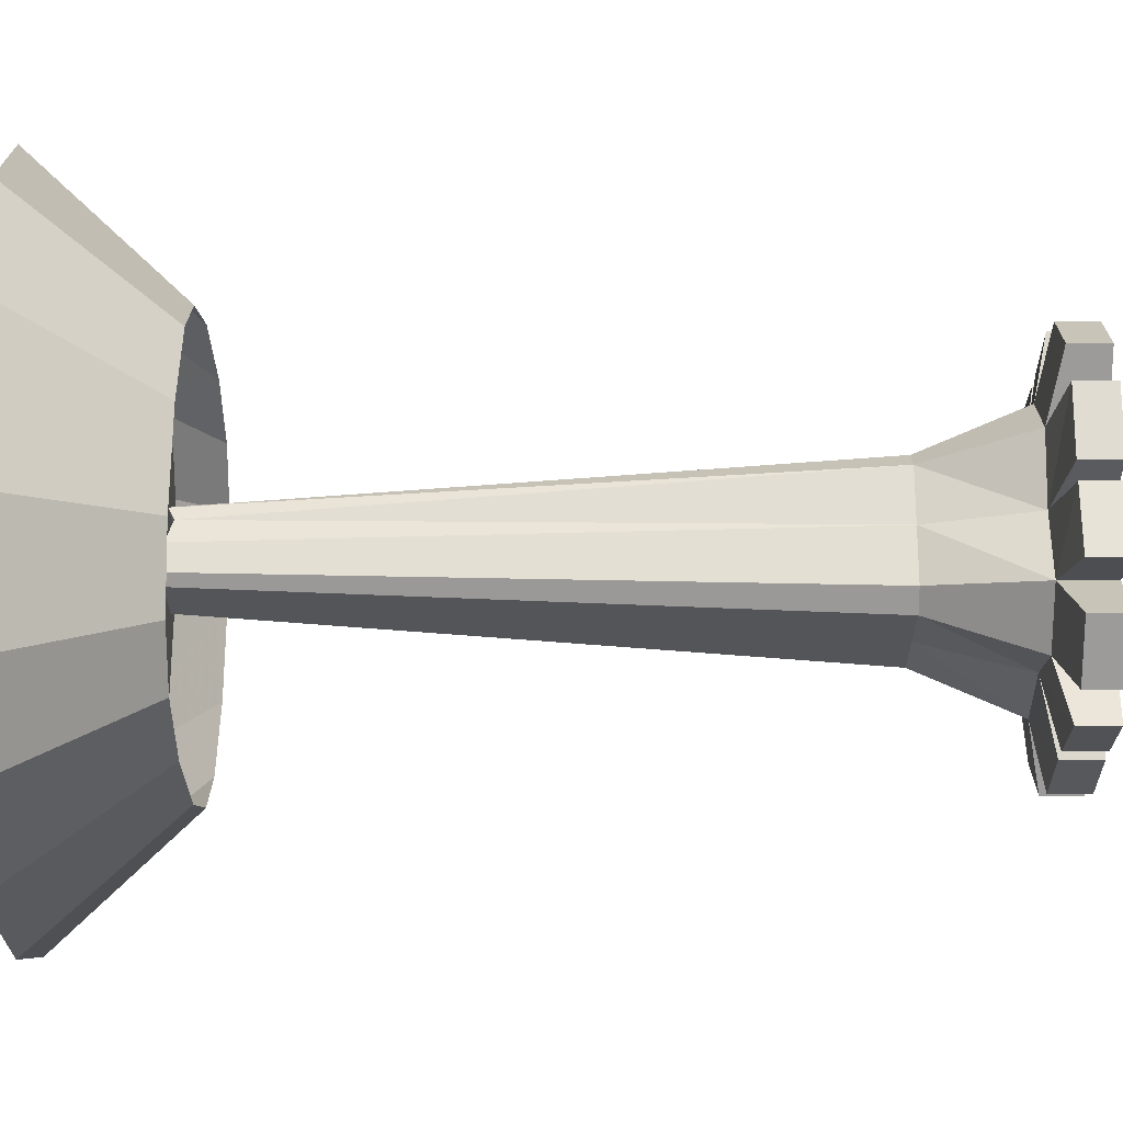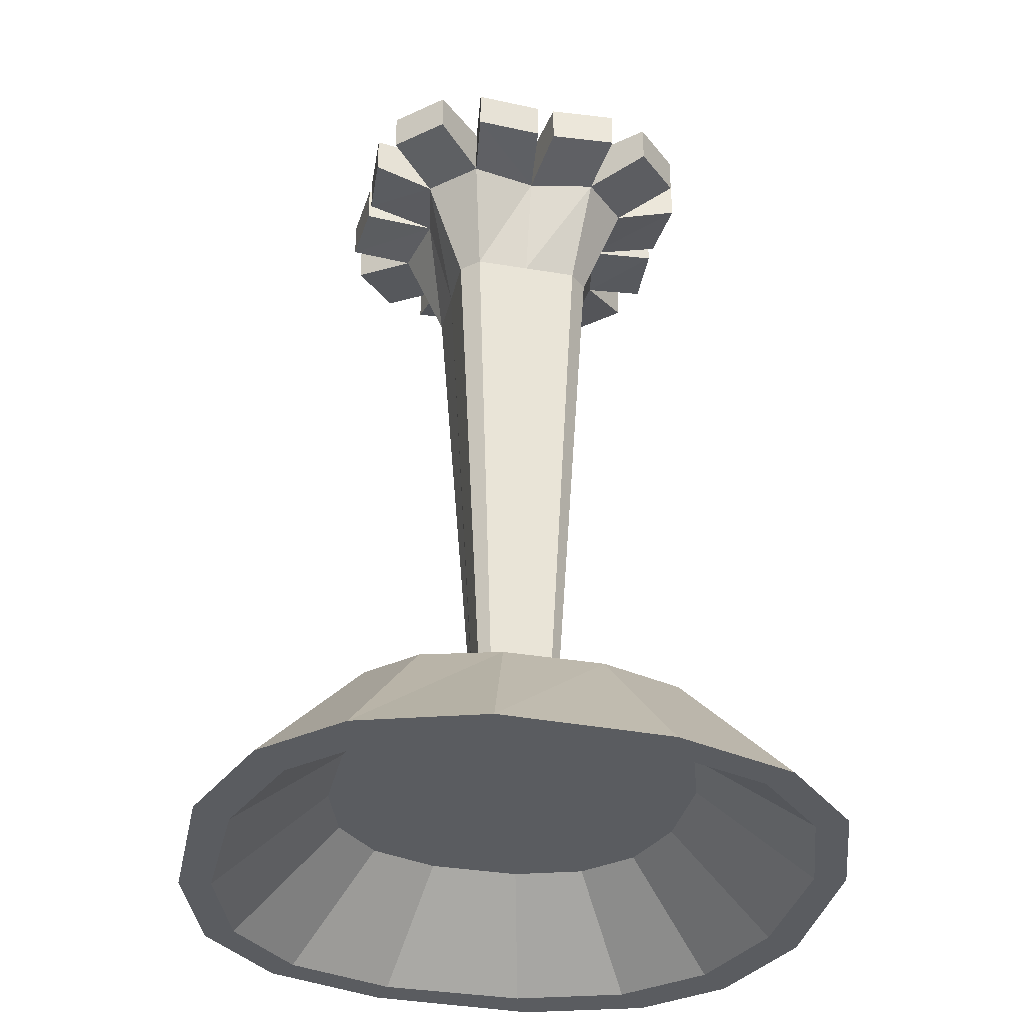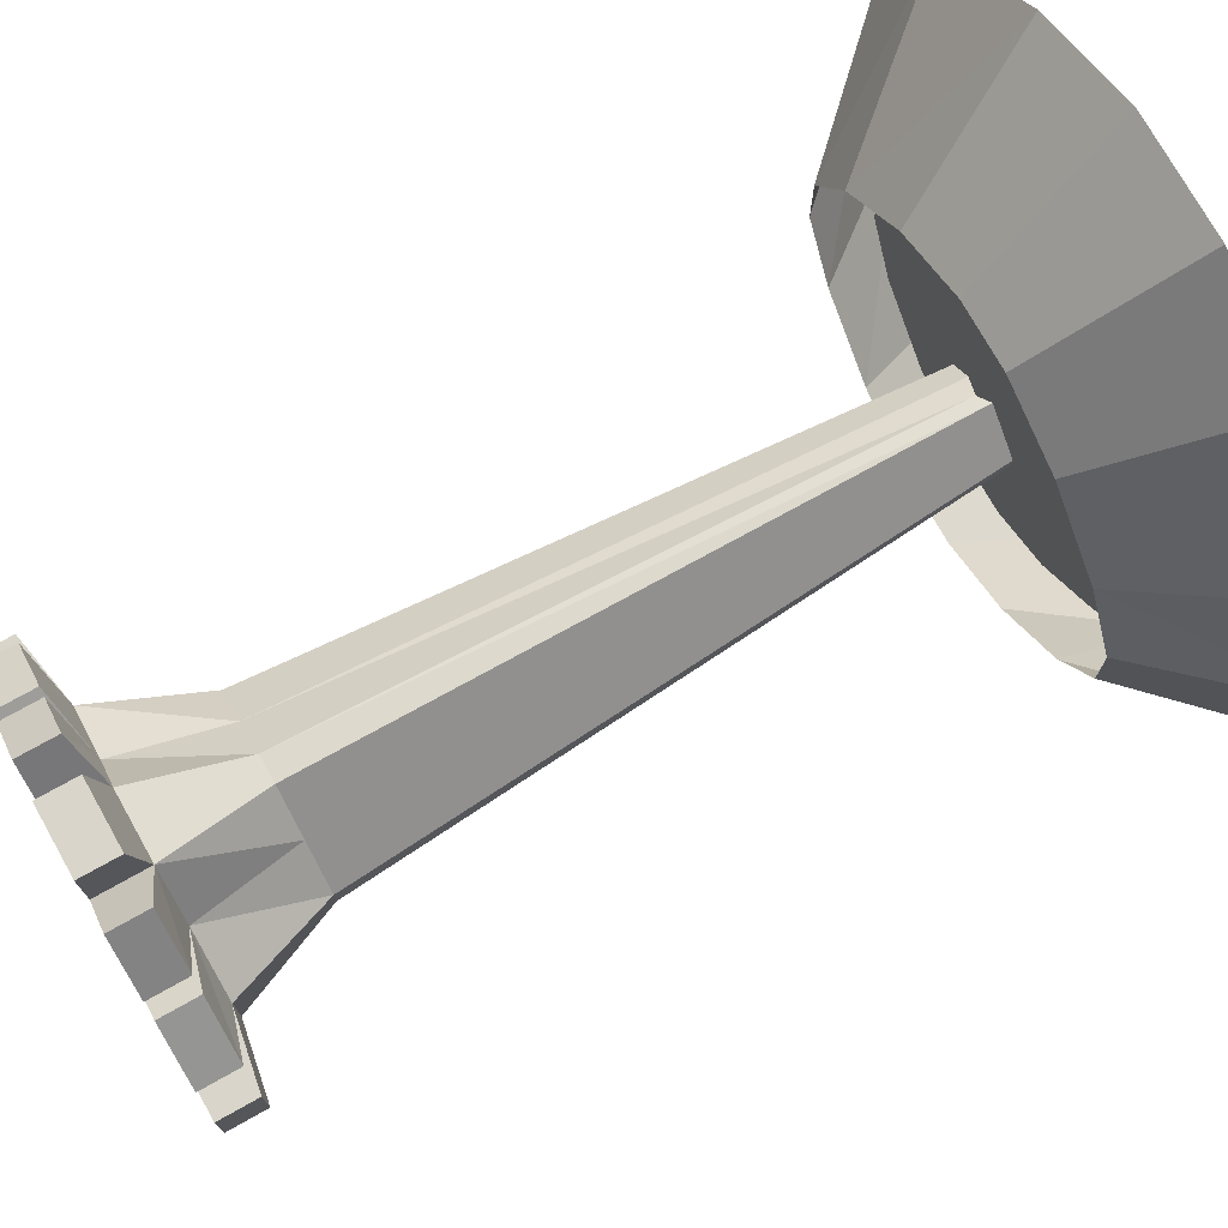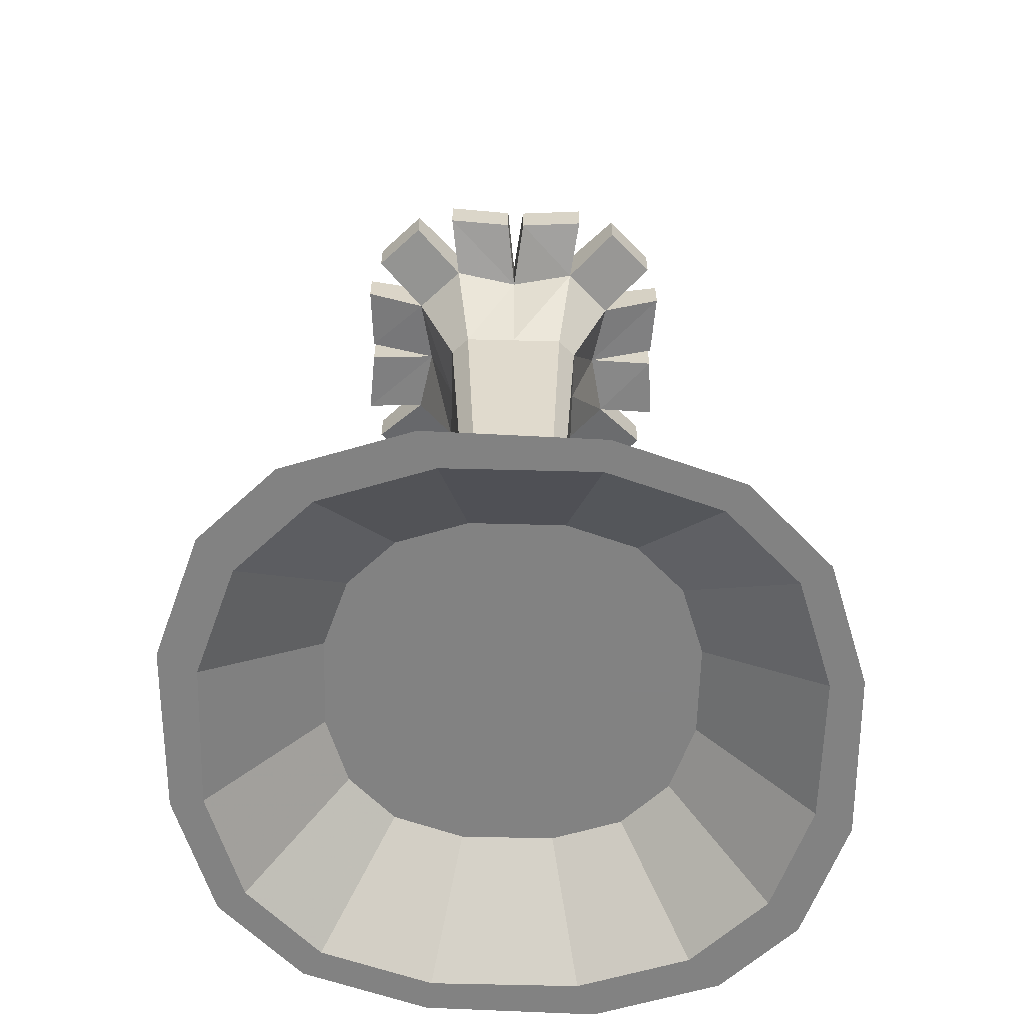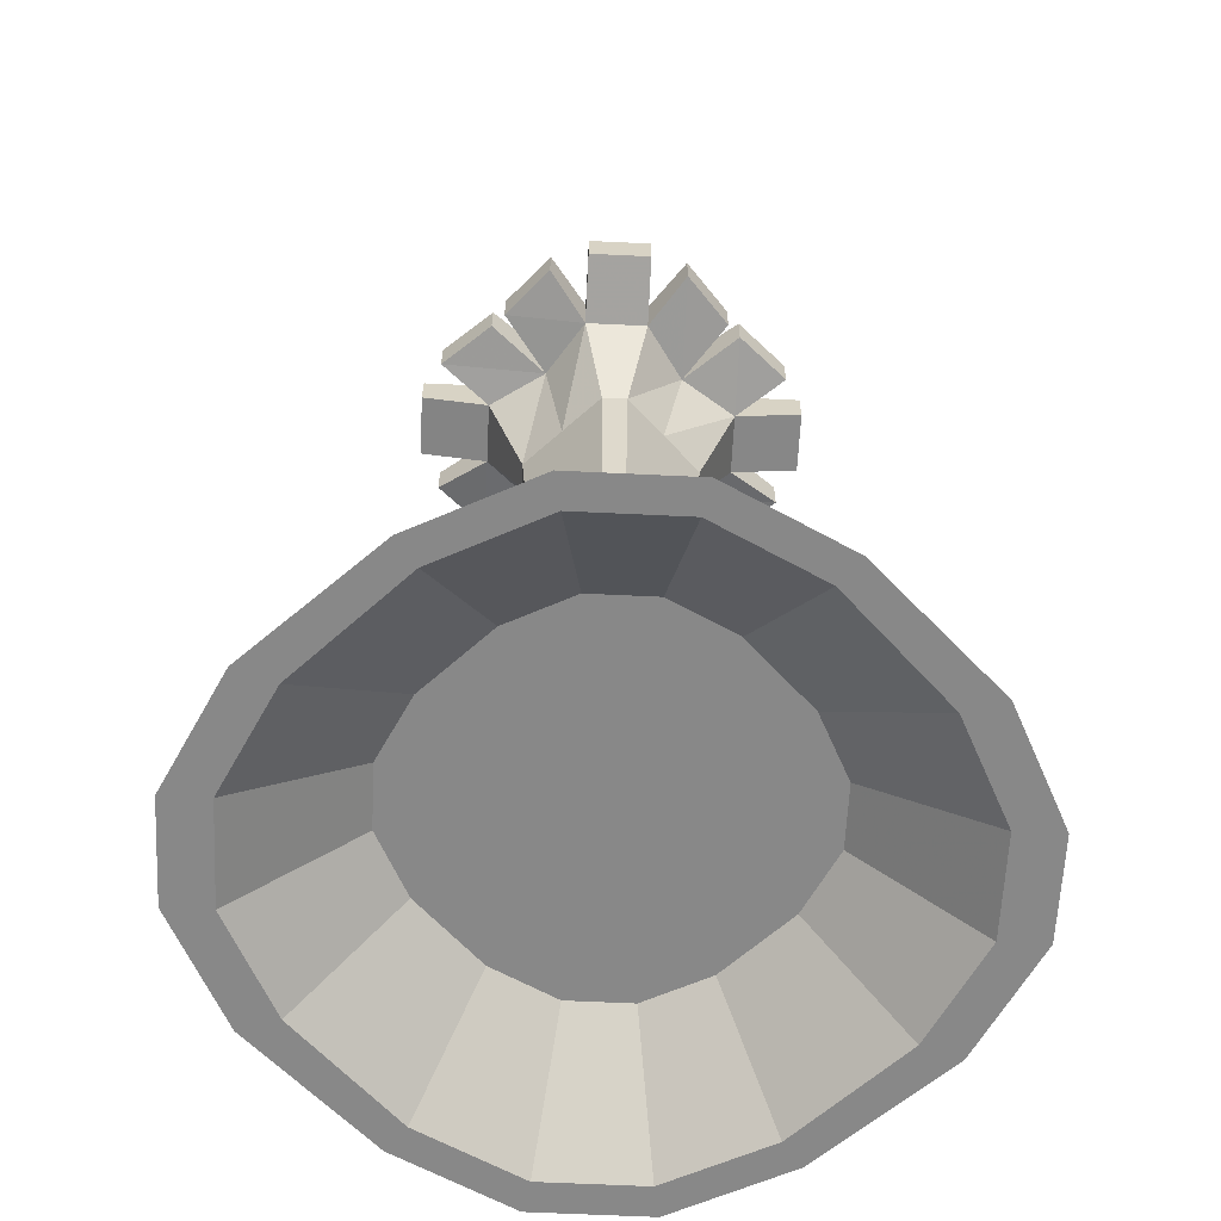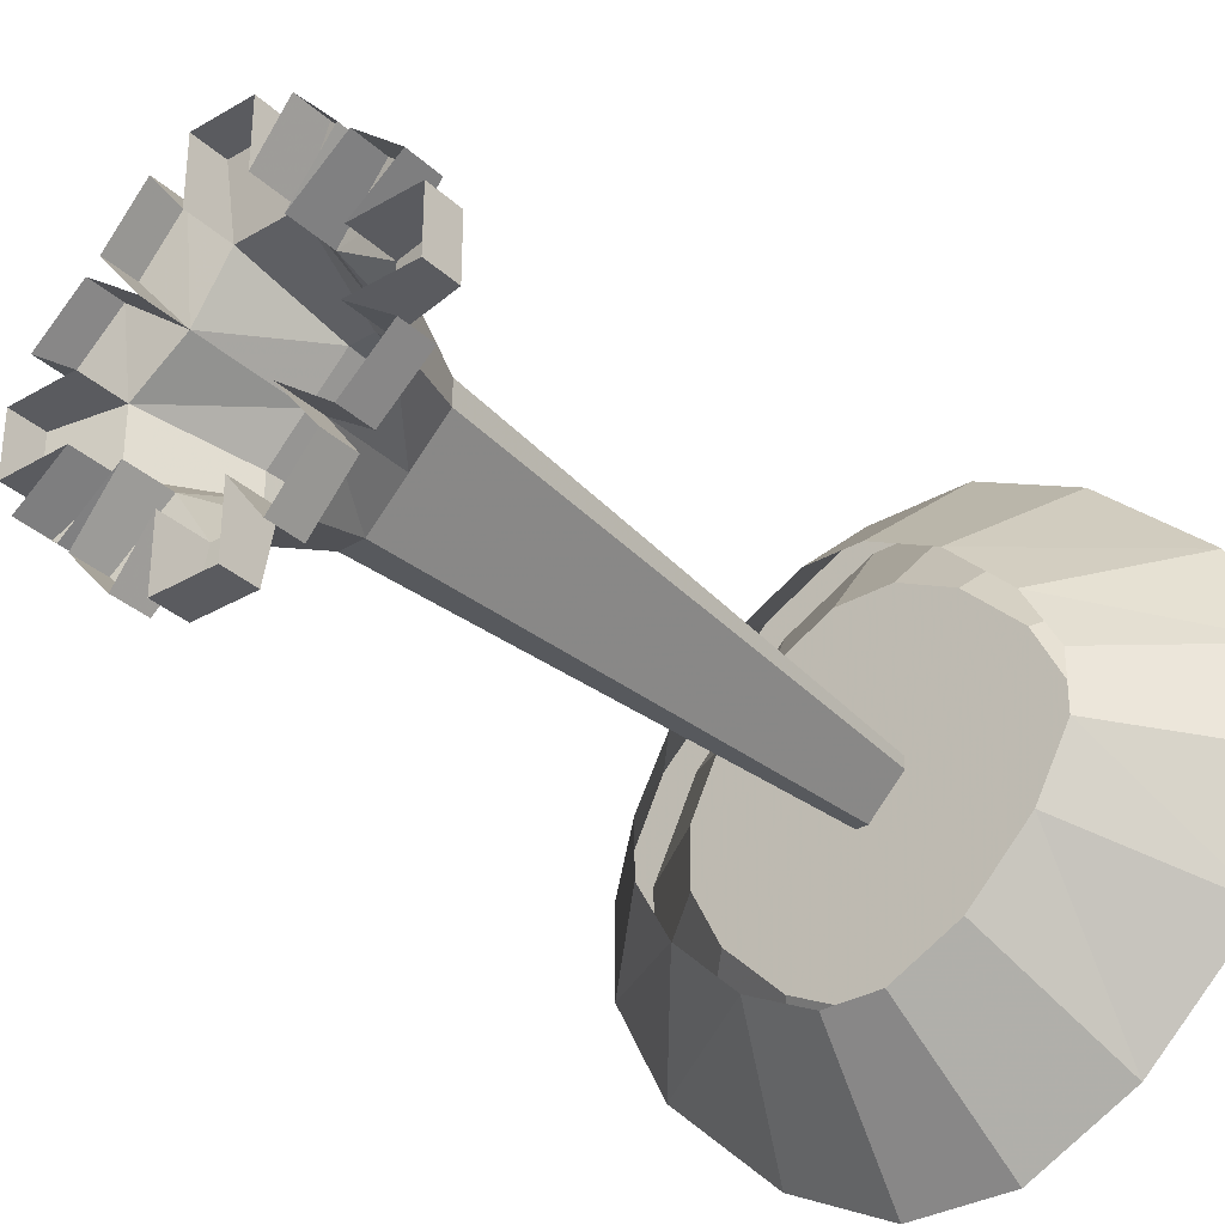
<metadata>
{"format":"obj","ext":"obj","renderer":"f3d","projection":"perspective","resolution":1024,"background":"white","views":[{"elev":20.2,"azim":90.3,"up":"+Z"},{"elev":-34.2,"azim":122.1,"up":"+Y"},{"elev":74.6,"azim":-119.3,"up":"+Z"},{"elev":-60.7,"azim":133.5,"up":"+Y"},{"elev":-62.7,"azim":177.2,"up":"+Y"},{"elev":-32.9,"azim":-141.2,"up":"+Z"}]}
</metadata>
<code>
o object/font
v 20 0 1
v 28 0 7
v 28 -6 7
v 20 -8 1
v 31 0 1
v 31 -6 1
v 31 0 -9
v 31 -6 -9
v 20 0 -9
v 20 -8 -9
v 28 0 -15
v 28 -6 -15
v 20 0 -22
v 20 -6 -22
v 11 0 -15
v 11 -8 -15
v 18 0 -24
v 18 -6 -24
v 11 0 -32
v 11 -6 -32
v 5 0 -24
v 5 -8 -24
v 5 0 -35
v 5 -6 -35
v -5 0 -35
v -5 -6 -35
v -5 0 -24
v -5 -8 -24
v -11 0 -32
v -11 -6 -32
v -18 0 -24
v -18 -6 -24
v -11 0 -15
v -11 -8 -15
v -20 0 -22
v -20 -6 -22
v -28 0 -15
v -28 -6 -15
v -20 0 -9
v -20 -8 -9
v -31 0 -9
v -31 -6 -9
v -31 0 1
v -31 -6 1
v -20 0 1
v -20 -8 1
v -28 0 7
v -28 -6 7
v -20 0 14
v -20 -6 14
v -11 0 7
v -11 -8 7
v -18 0 16
v -18 -6 16
v -11 0 24
v -11 -6 24
v -5 0 16
v -5 -8 16
v -5 0 27
v -5 -6 27
v 5 0 27
v 5 -6 27
v 5 0 16
v 5 -8 16
v 11 0 24
v 11 -6 24
v 18 0 16
v 18 -6 16
v 11 0 7
v 11 -8 7
v 20 0 14
v 20 -6 14
v 8 -24 4
v 14 -24 -2
v 14 -24 -6
v 8 -24 -12
v 7 -120 -3
v 7 -120 -5
v 4 -120 -8
v 2 -24 -18
v 1 -120 -11
v -2 -24 -18
v -1 -120 -11
v -8 -24 -12
v -2 -24 10
v -8 -24 4
v -4 -120 0
v -1 -120 3
v 2 -24 10
v -14 -24 -2
v -7 -120 -3
v -14 -24 -6
v -4 -120 -8
v -7 -120 -5
v 1 -119 2
v 4 -120 0
v -9 -138 49
v 9 -138 49
v 5 -116 29
v -5 -116 29
v -27 -138 40
v -8 -138 44
v 8 -138 44
v 24 -138 36
v 27 -138 40
v 17 -116 23
v 46 -138 22
v 28 -116 12
v 55 -138 4
v 34 -116 1
v 55 -138 -12
v 34 -116 -9
v 46 -138 -30
v 28 -116 -20
v 27 -138 -48
v 17 -116 -31
v 9 -138 -57
v 5 -116 -37
v -9 -138 -57
v -5 -116 -37
v -27 -138 -48
v -17 -116 -31
v -46 -138 -30
v -28 -116 -20
v -55 -138 -12
v -34 -116 -9
v -55 -138 4
v -34 -116 1
v -46 -138 22
v -28 -116 12
v -17 -116 23
v -5 -123 26
v 5 -123 26
v -15 -123 21
v -25 -123 11
v 15 -123 21
v 25 -123 11
v 40 -138 20
v 48 -138 4
v 48 -138 -12
v 40 -138 -28
v 24 -138 -44
v 8 -138 -52
v -8 -138 -52
v -24 -138 -44
v -40 -138 -28
v -48 -138 -12
v -48 -138 4
v -40 -138 20
v -24 -138 36
v -30 -123 1
v -30 -123 -9
v -25 -123 -19
v -15 -123 -29
v -5 -123 -34
v 5 -123 -34
v 15 -123 -29
v 25 -123 -19
v 30 -123 -9
v 30 -123 1
f 1 2 3
f 1 3 4
f 1 4 5
f 5 4 6
f 5 6 7
f 7 6 8
f 7 8 9
f 9 8 10
f 9 10 11
f 11 10 12
f 11 12 13
f 13 12 14
f 13 14 15
f 15 14 16
f 15 16 17
f 17 16 18
f 17 18 19
f 19 18 20
f 19 20 21
f 21 20 22
f 21 22 23
f 23 22 24
f 23 24 25
f 25 24 26
f 25 26 27
f 27 26 28
f 27 28 29
f 29 28 30
f 29 30 31
f 31 30 32
f 31 32 33
f 33 32 34
f 33 34 35
f 35 34 36
f 35 36 37
f 37 36 38
f 37 38 39
f 39 38 40
f 39 40 41
f 41 40 42
f 41 42 43
f 43 42 44
f 43 44 45
f 45 44 46
f 45 46 47
f 47 46 48
f 47 48 49
f 49 48 50
f 49 50 51
f 51 50 52
f 51 52 53
f 53 52 54
f 53 54 55
f 55 54 56
f 55 56 57
f 57 56 58
f 57 58 59
f 59 58 60
f 59 60 61
f 61 60 62
f 61 62 63
f 63 62 64
f 63 64 65
f 65 64 66
f 65 66 67
f 67 66 68
f 67 68 69
f 69 68 70
f 69 70 71
f 71 70 72
f 71 72 2
f 2 72 3
f 3 72 4
f 4 72 70
f 4 70 73
f 4 73 74
f 4 74 10
f 4 10 6
f 6 10 8
f 16 14 12
f 16 12 10
f 16 10 75
f 16 75 76
f 16 76 22
f 16 22 18
f 18 22 20
f 74 75 10
f 75 74 77
f 75 77 78
f 75 78 76
f 76 78 79
f 76 79 80
f 76 80 22
f 22 80 28
f 22 28 24
f 24 28 26
f 80 79 81
f 80 81 82
f 80 82 28
f 28 82 34
f 28 34 30
f 30 34 32
f 82 81 83
f 82 83 84
f 82 84 34
f 34 84 40
f 34 40 36
f 36 40 38
f 85 86 87
f 85 87 88
f 85 88 89
f 85 89 64
f 85 64 58
f 85 58 86
f 86 58 52
f 86 52 90
f 86 90 91
f 86 91 87
f 92 84 93
f 92 93 94
f 92 94 90
f 92 90 46
f 92 46 40
f 92 40 84
f 73 89 95
f 73 95 96
f 73 96 74
f 74 96 77
f 89 88 95
f 84 83 93
f 90 94 91
f 46 44 42
f 46 42 40
f 52 50 48
f 52 48 46
f 52 46 90
f 58 56 54
f 58 54 52
f 64 62 60
f 64 60 58
f 70 68 66
f 70 66 64
f 70 64 89
f 70 89 73
f 97 98 99
f 97 99 100
f 97 100 101
f 97 101 102
f 97 102 103
f 97 103 98
f 98 103 104
f 98 104 105
f 98 105 106
f 98 106 99
f 105 107 108
f 105 108 106
f 107 109 110
f 107 110 108
f 109 111 112
f 109 112 110
f 111 113 114
f 111 114 112
f 113 115 116
f 113 116 114
f 115 117 118
f 115 118 116
f 117 119 120
f 117 120 118
f 119 121 122
f 119 122 120
f 121 123 124
f 121 124 122
f 123 125 126
f 123 126 124
f 125 127 128
f 125 128 126
f 127 129 130
f 127 130 128
f 129 101 131
f 129 131 130
f 101 100 131
f 132 133 103
f 132 103 102
f 132 102 134
f 132 134 135
f 132 135 133
f 133 135 136
f 133 136 104
f 133 104 103
f 136 137 138
f 136 138 104
f 104 138 105
f 105 138 107
f 107 138 139
f 107 139 109
f 109 139 140
f 109 140 111
f 111 140 141
f 111 141 113
f 113 141 142
f 113 142 115
f 115 142 143
f 115 143 117
f 117 143 144
f 117 144 119
f 119 144 145
f 119 145 121
f 121 145 146
f 121 146 123
f 123 146 147
f 123 147 125
f 125 147 148
f 125 148 127
f 127 148 149
f 127 149 129
f 129 149 150
f 129 150 101
f 101 150 102
f 102 150 134
f 134 150 135
f 135 150 149
f 135 149 151
f 135 151 152
f 135 152 153
f 135 153 154
f 135 154 155
f 135 155 156
f 135 156 157
f 135 157 158
f 135 158 159
f 135 159 160
f 135 160 137
f 135 137 136
f 137 160 139
f 137 139 138
f 160 159 140
f 160 140 139
f 159 158 141
f 159 141 140
f 158 157 142
f 158 142 141
f 157 156 143
f 157 143 142
f 156 155 144
f 156 144 143
f 155 154 145
f 155 145 144
f 154 153 146
f 154 146 145
f 153 152 147
f 153 147 146
f 152 151 148
f 152 148 147
f 151 149 148

</code>
